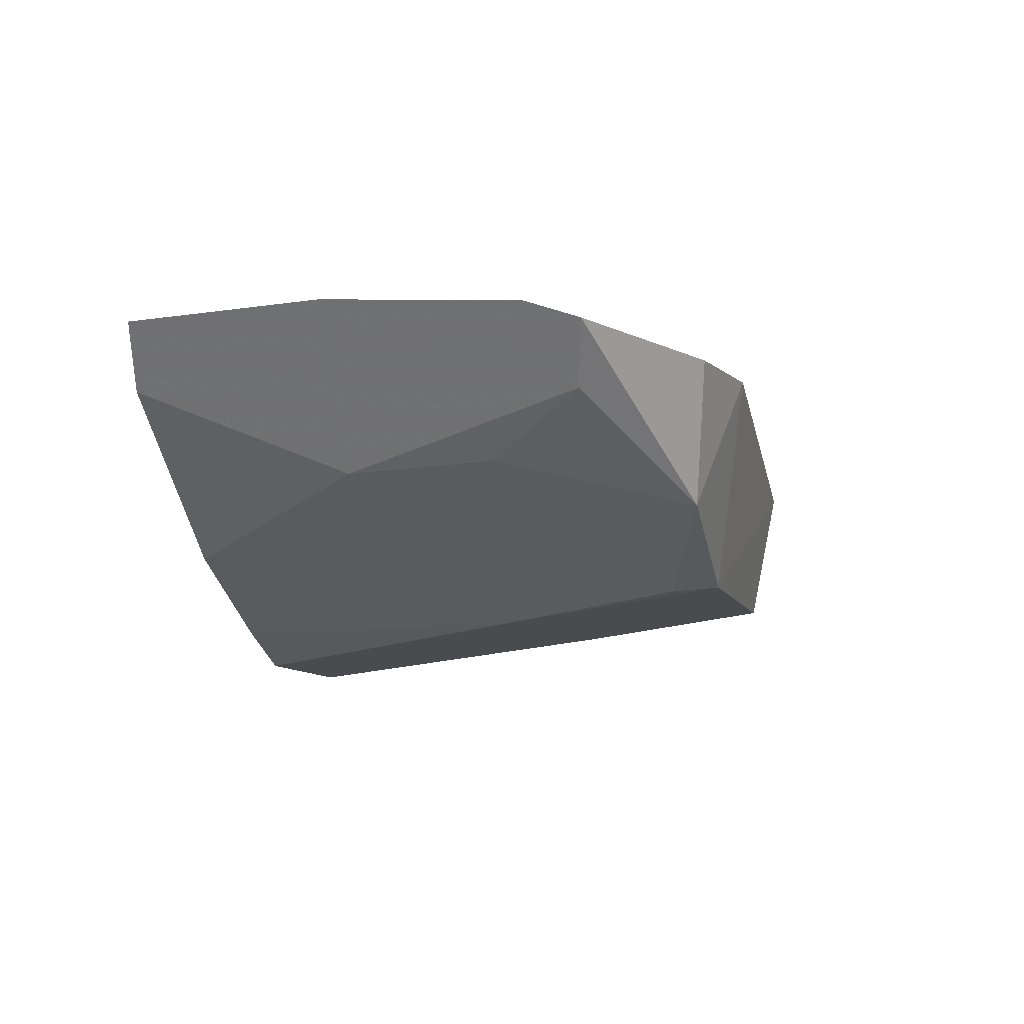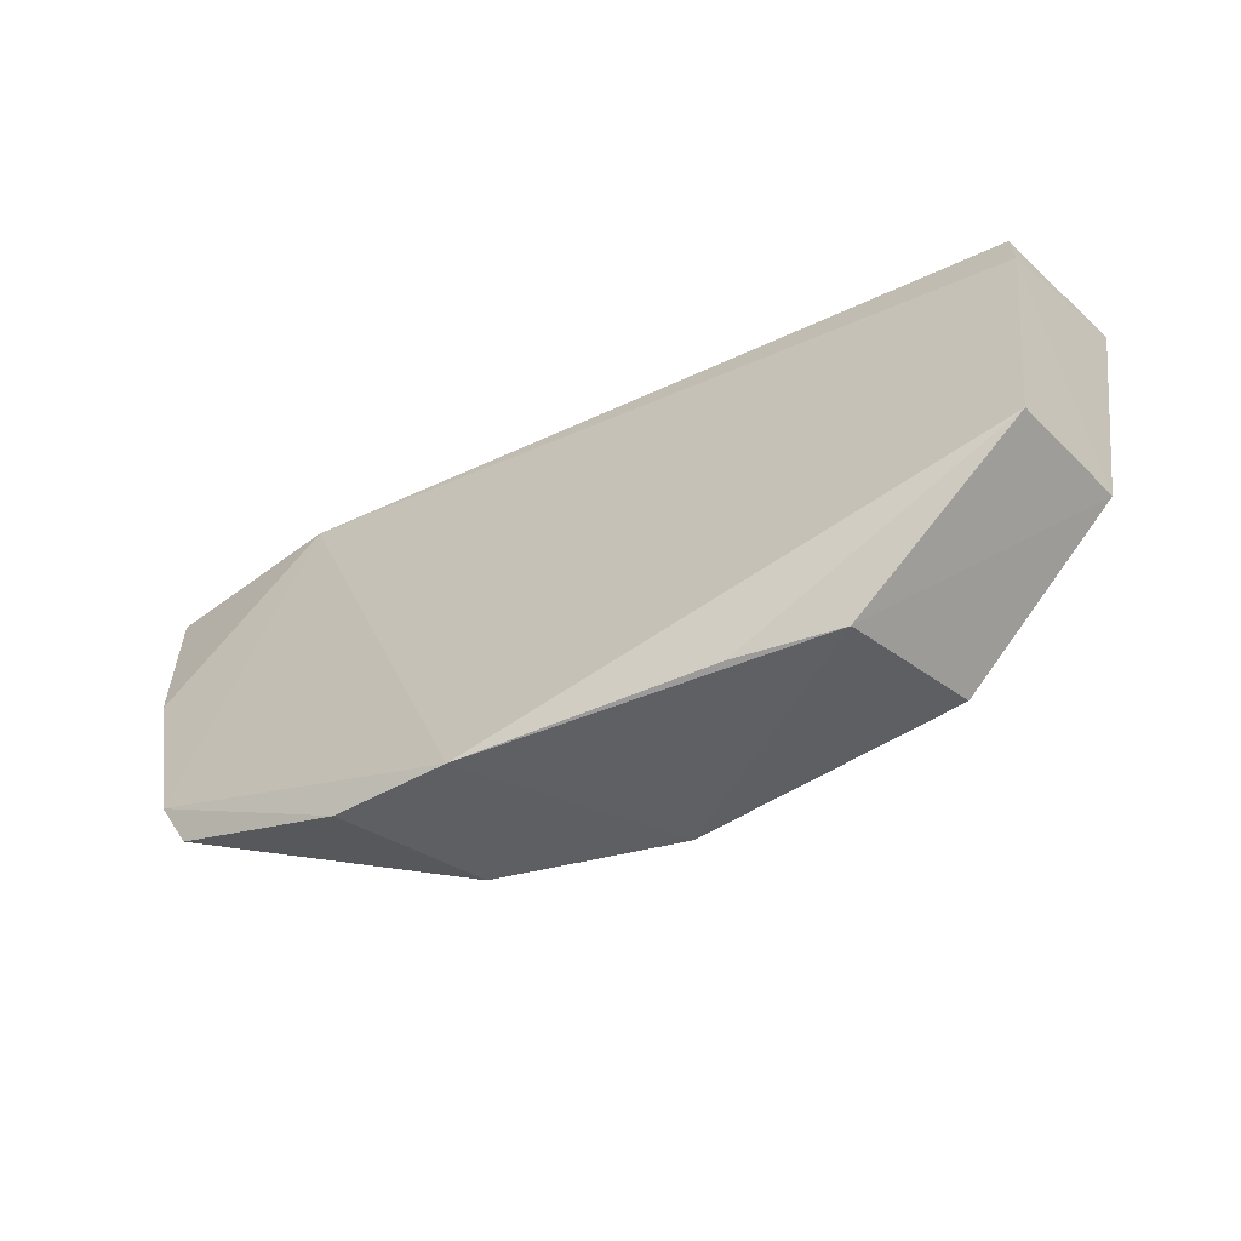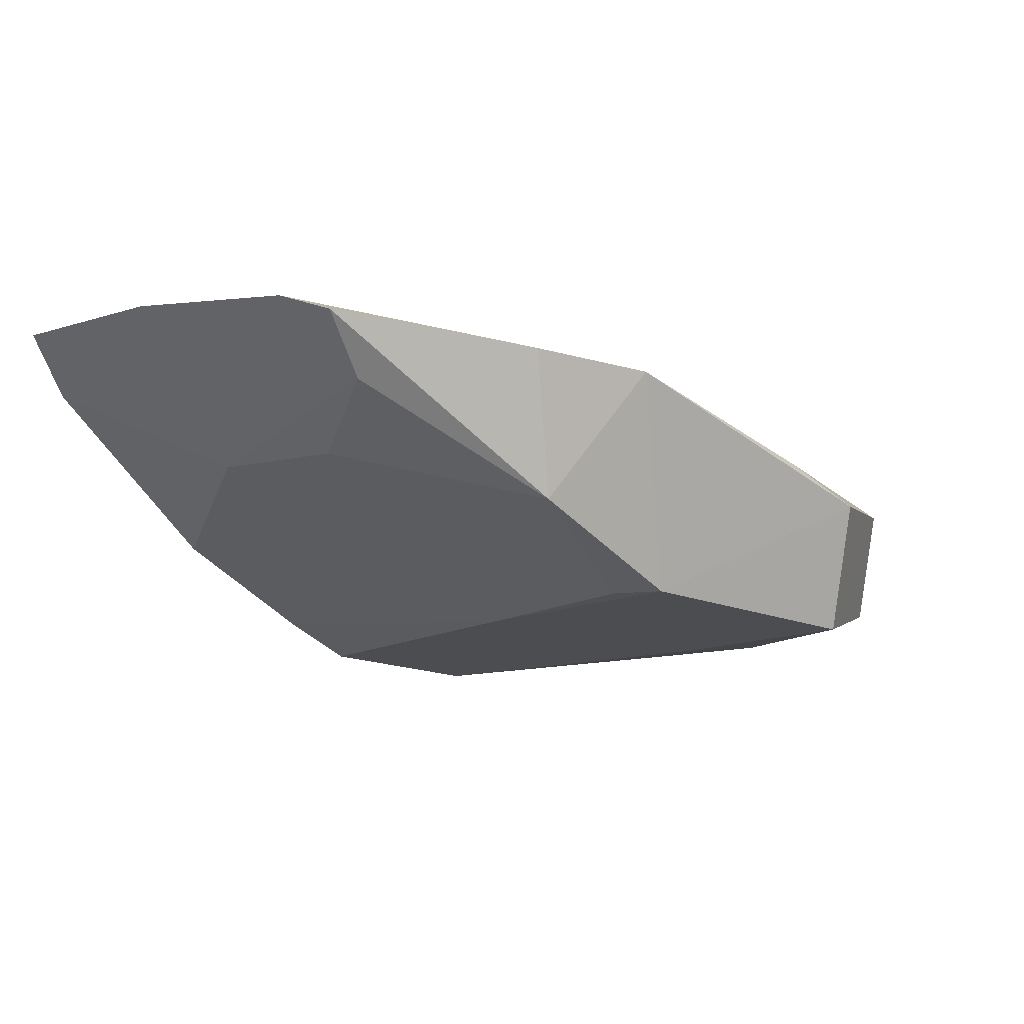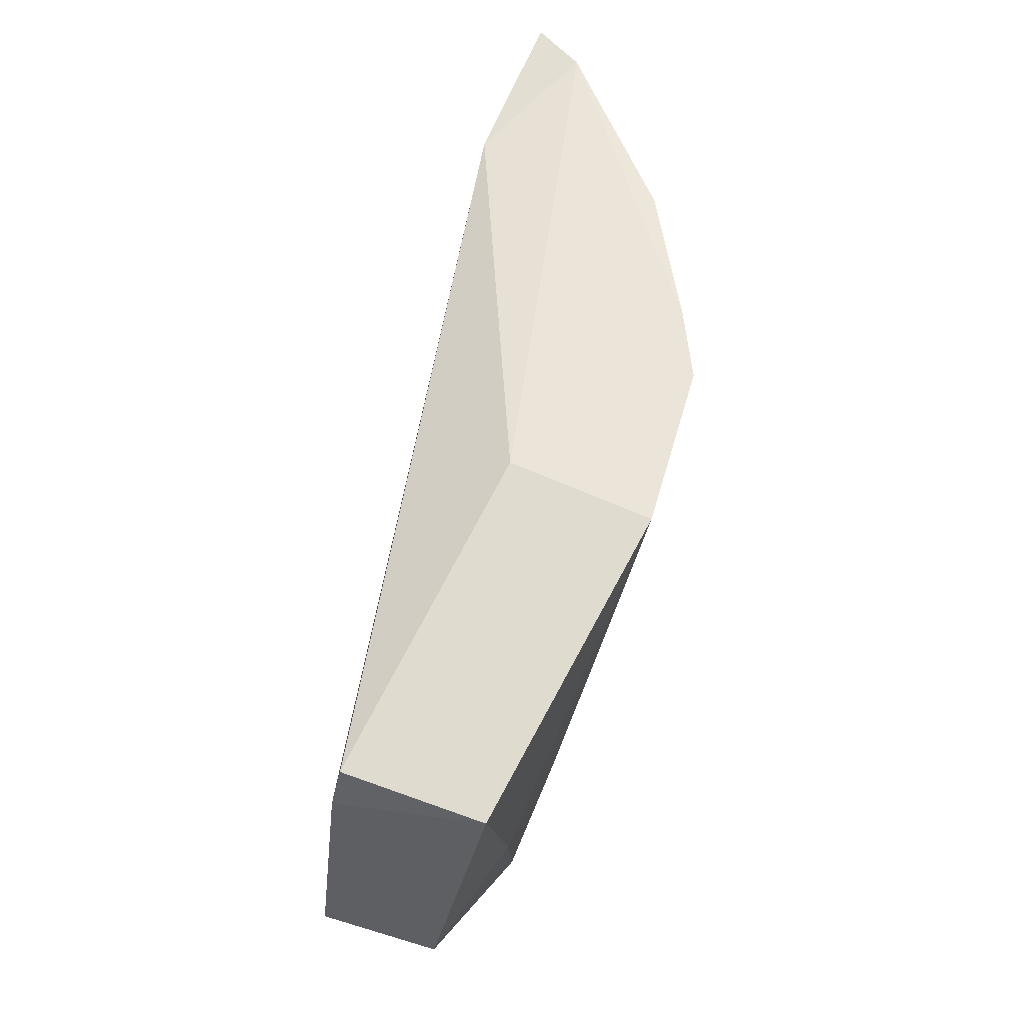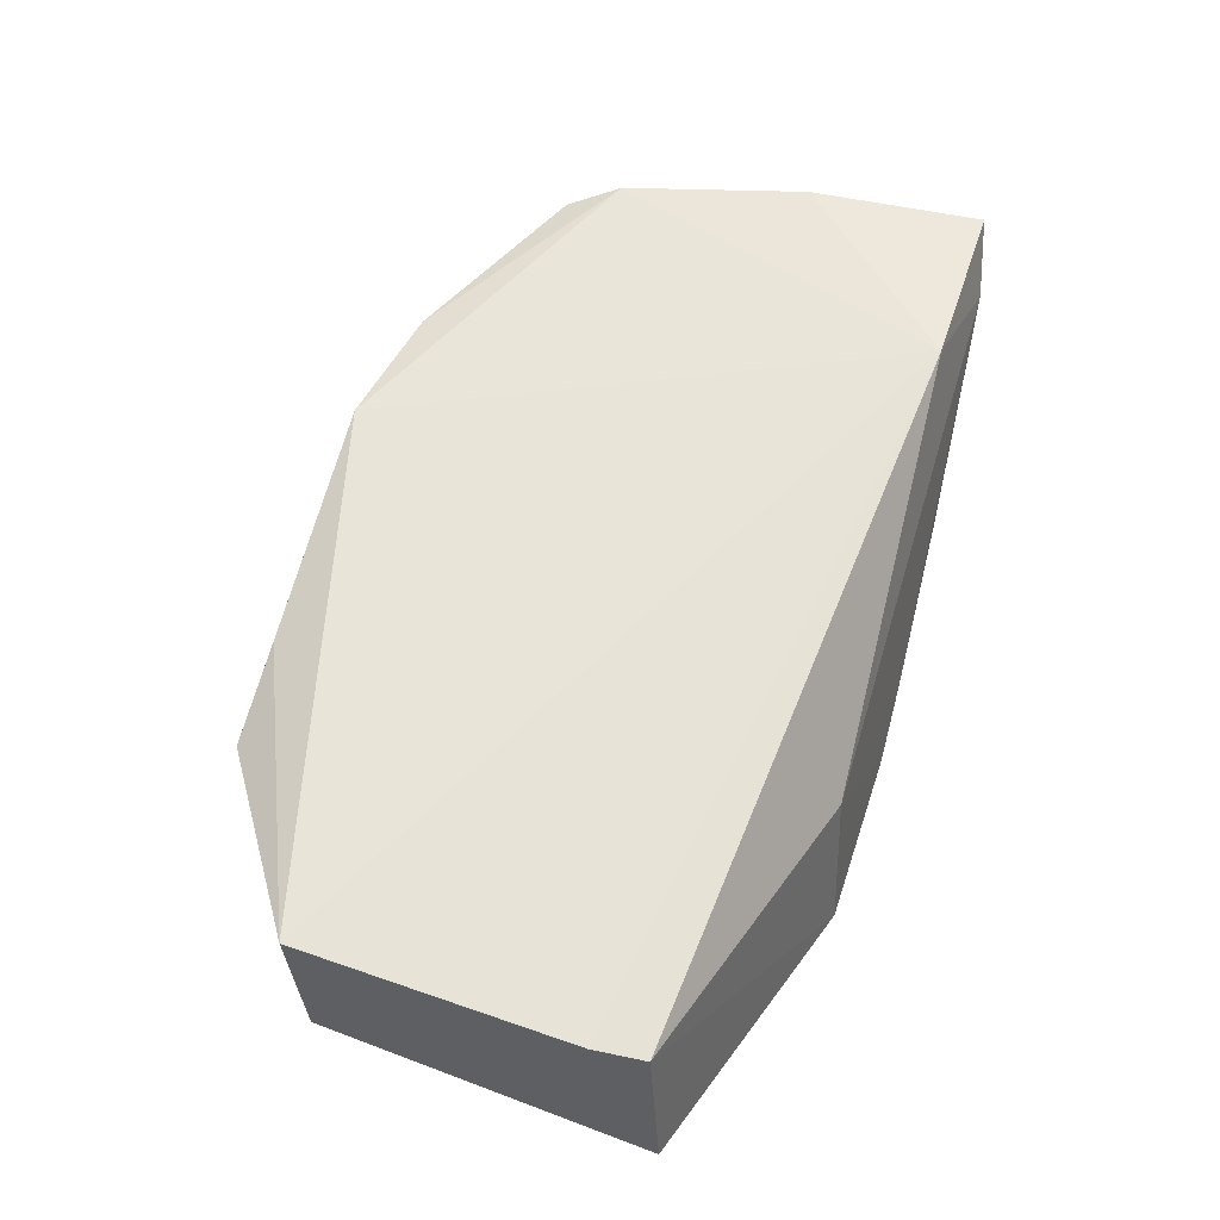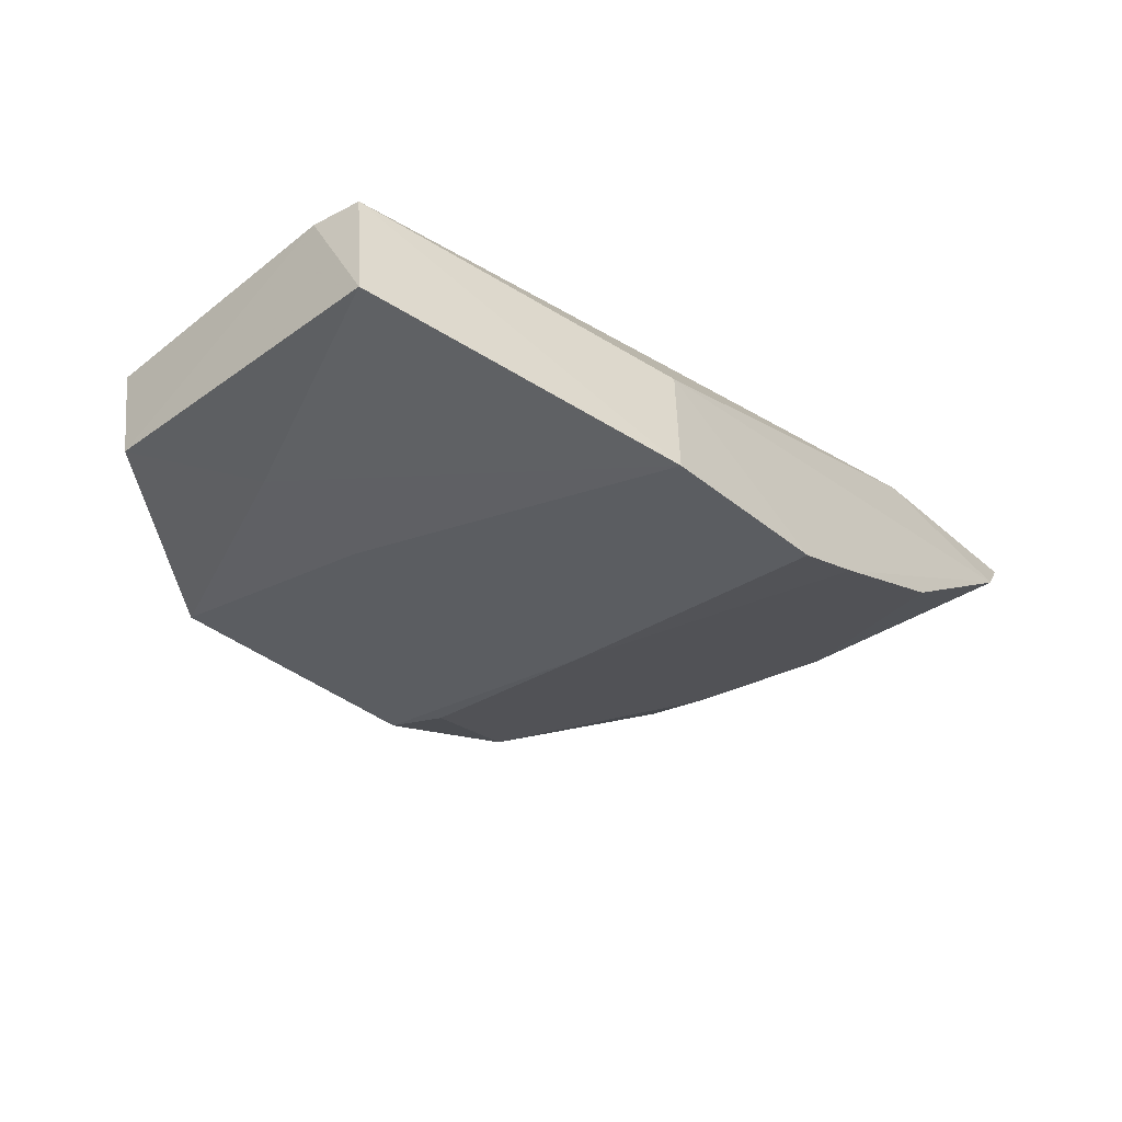
<metadata>
{"format":"obj","ext":"obj","renderer":"f3d","projection":"perspective","resolution":1024,"background":"white","views":[{"elev":2.0,"azim":103.2,"up":"+Y"},{"elev":-52.7,"azim":-132.8,"up":"+Z"},{"elev":0.2,"azim":139.0,"up":"+Y"},{"elev":52.0,"azim":-63.6,"up":"+Z"},{"elev":44.0,"azim":-73.8,"up":"+Y"},{"elev":-51.7,"azim":-48.0,"up":"+Y"}]}
</metadata>
<code>
v 0.1118 -0.4159 -0.1666
v 0.2393 -0.2874 -0.2276
v 0.2357 -0.3153 -0.1661
v 0.1856 -0.3021 -0.1715
v -0.05246 -0.36 -0.3068
v 0.2492 -0.294 -0.1694
v 0.05558 -0.3772 -0.1707
v 0.148 -0.3526 -0.3321
v 0.1145 -0.3099 -0.3437
v -0.04966 -0.4217 -0.1982
v 0.2034 -0.314 -0.302
v 0.2244 -0.2876 -0.2883
v 0.008841 -0.4011 -0.3365
v 0.05342 -0.427 -0.169
v -0.05223 -0.374 -0.2006
v 0.2037 -0.3414 -0.2259
v 0.1558 -0.3037 -0.3355
v 0.09643 -0.3844 -0.3331
v 0.008751 -0.3552 -0.3446
v -0.0484 -0.4002 -0.3029
v -0.01758 -0.4127 -0.2721
v -0.05471 -0.3713 -0.2174
v 0.1807 -0.3714 -0.1663
v 0.1933 -0.3372 -0.2714
v 0.2168 -0.2926 -0.3053
v 0.1042 -0.3854 -0.3175
v 0.03908 -0.3401 -0.3436
v 0.02018 -0.4122 -0.2719
v 0.1353 -0.4017 -0.1663
v 0.1078 -0.398 -0.2567
f 6 3 2
f 6 2 4
f 6 4 3
f 7 3 4
f 9 5 4
f 12 9 4
f 12 4 2
f 14 1 7
f 14 13 1
f 15 7 4
f 15 14 7
f 15 10 14
f 16 11 2
f 16 2 3
f 17 8 9
f 17 9 12
f 18 9 8
f 18 1 13
f 19 18 13
f 19 9 18
f 20 19 13
f 20 5 19
f 21 14 10
f 21 20 13
f 21 10 20
f 22 15 4
f 22 4 5
f 22 10 15
f 22 20 10
f 22 5 20
f 23 16 3
f 23 8 16
f 24 16 8
f 24 8 11
f 24 11 16
f 25 11 8
f 25 8 17
f 25 17 12
f 25 12 2
f 25 2 11
f 26 18 8
f 26 8 23
f 27 19 5
f 27 5 9
f 27 9 19
f 28 21 13
f 28 13 14
f 28 14 21
f 29 23 3
f 29 26 23
f 29 7 1
f 29 3 7
f 30 1 18
f 30 18 26
f 30 29 1
f 30 26 29

</code>
